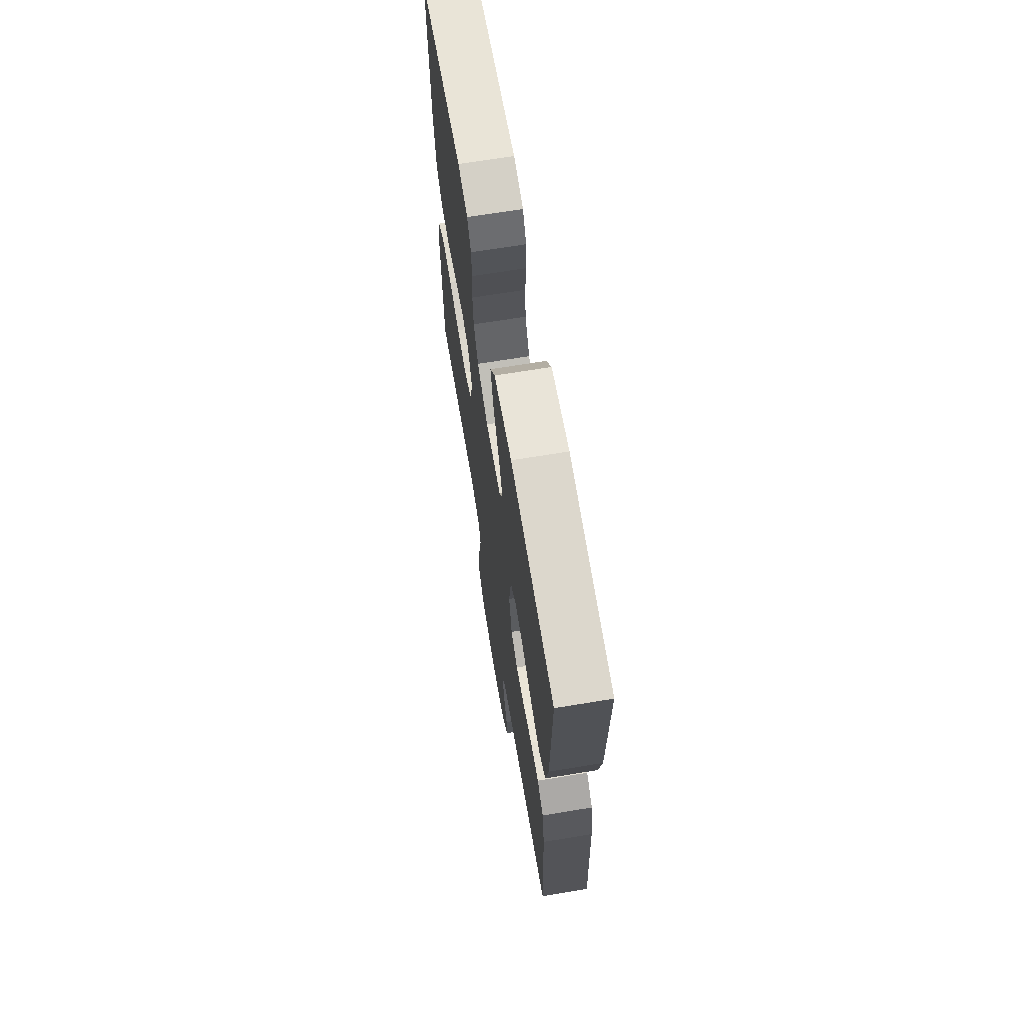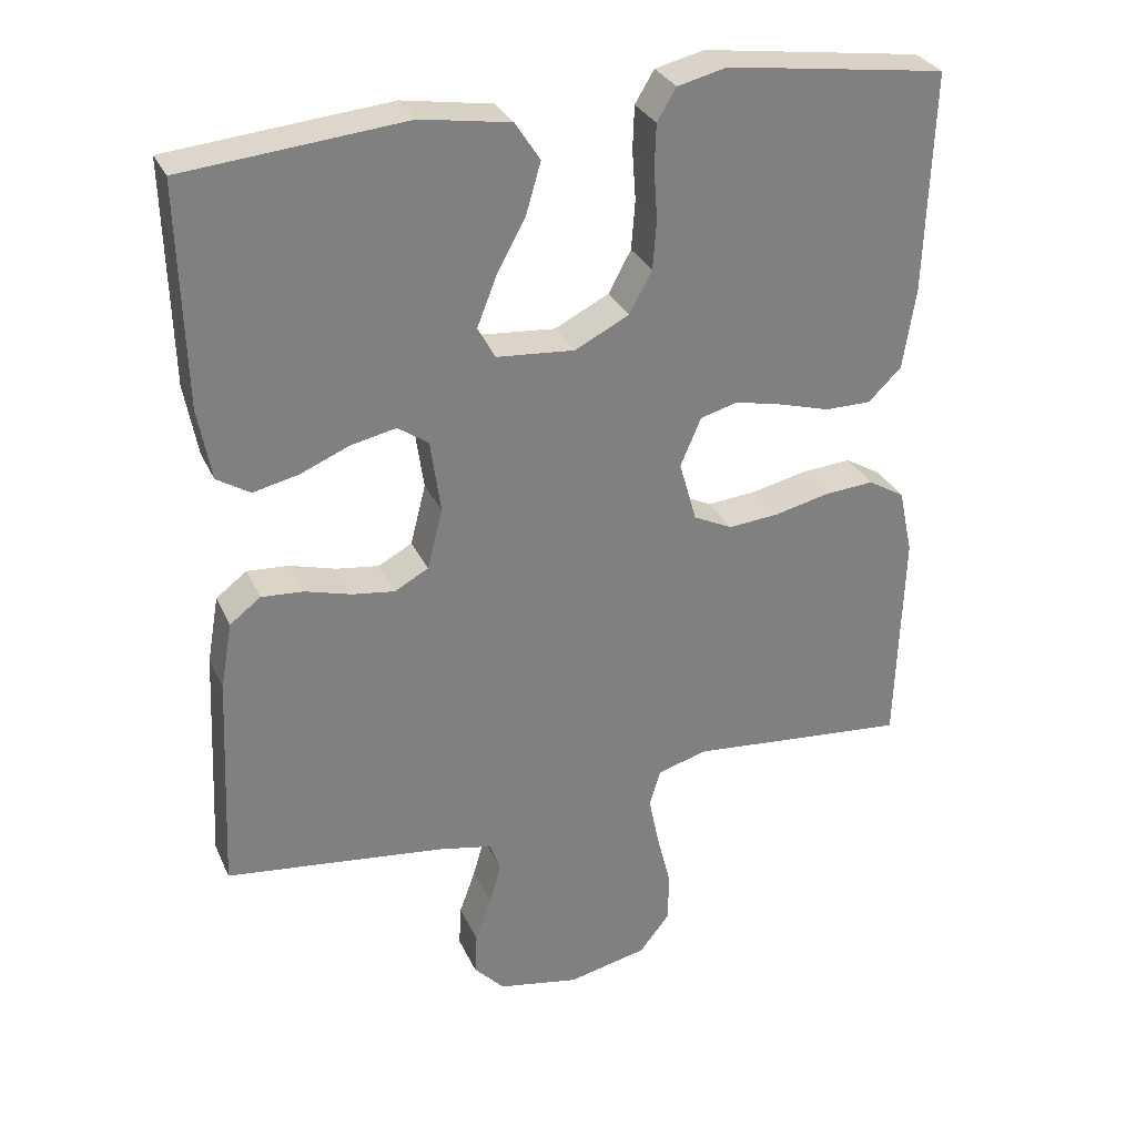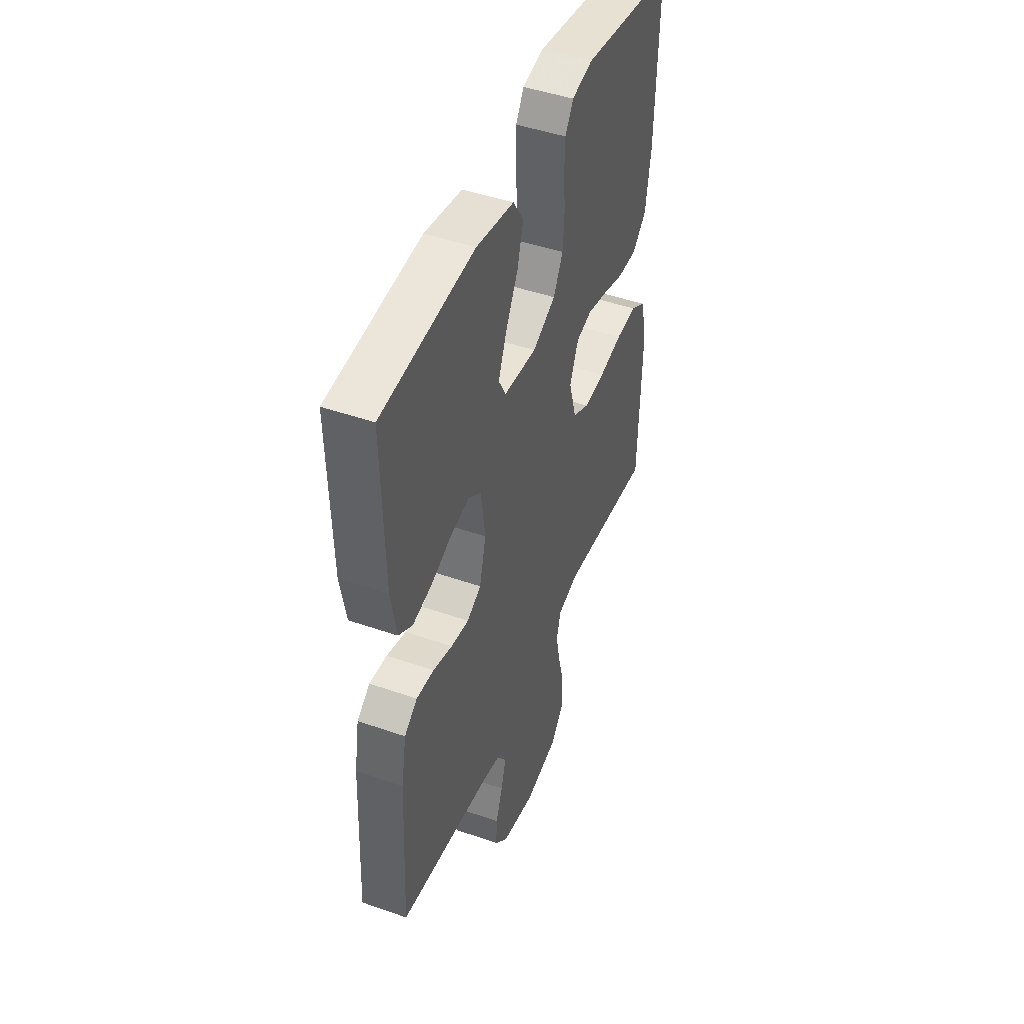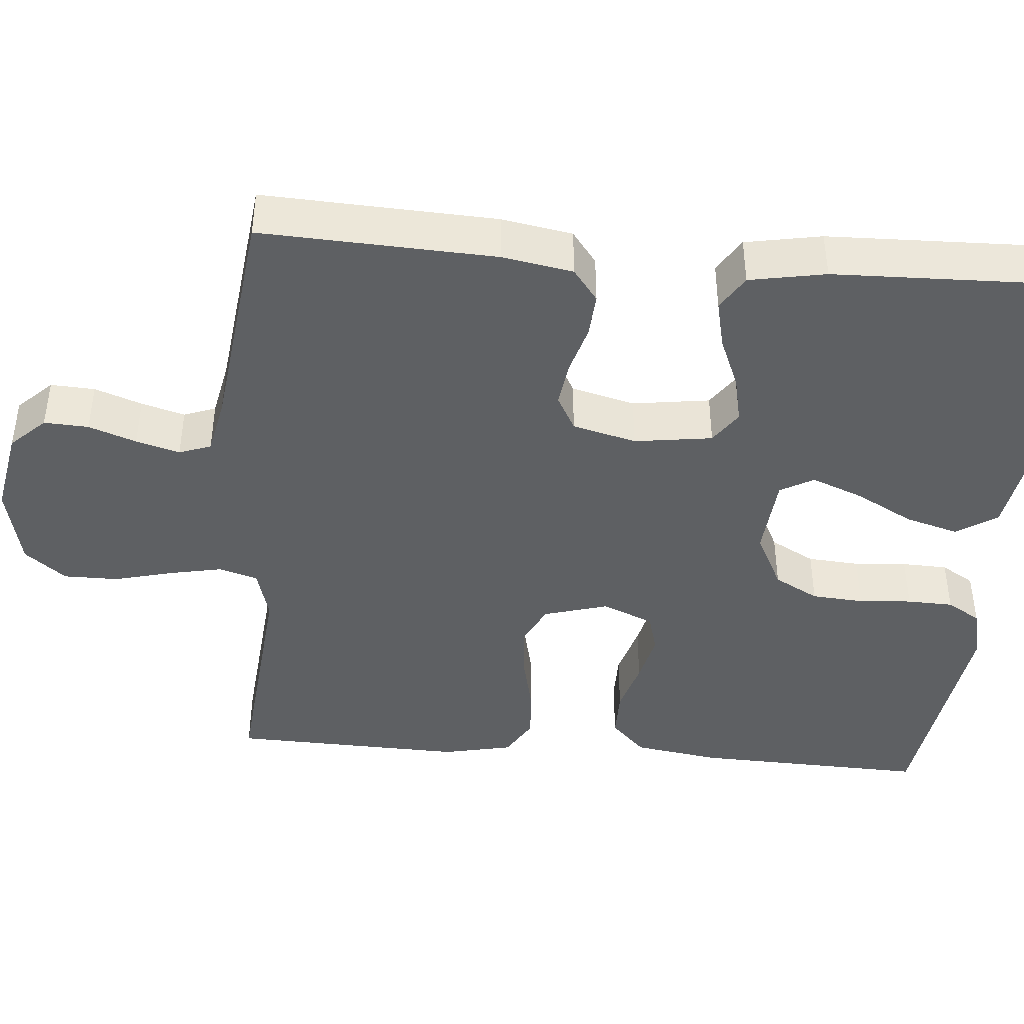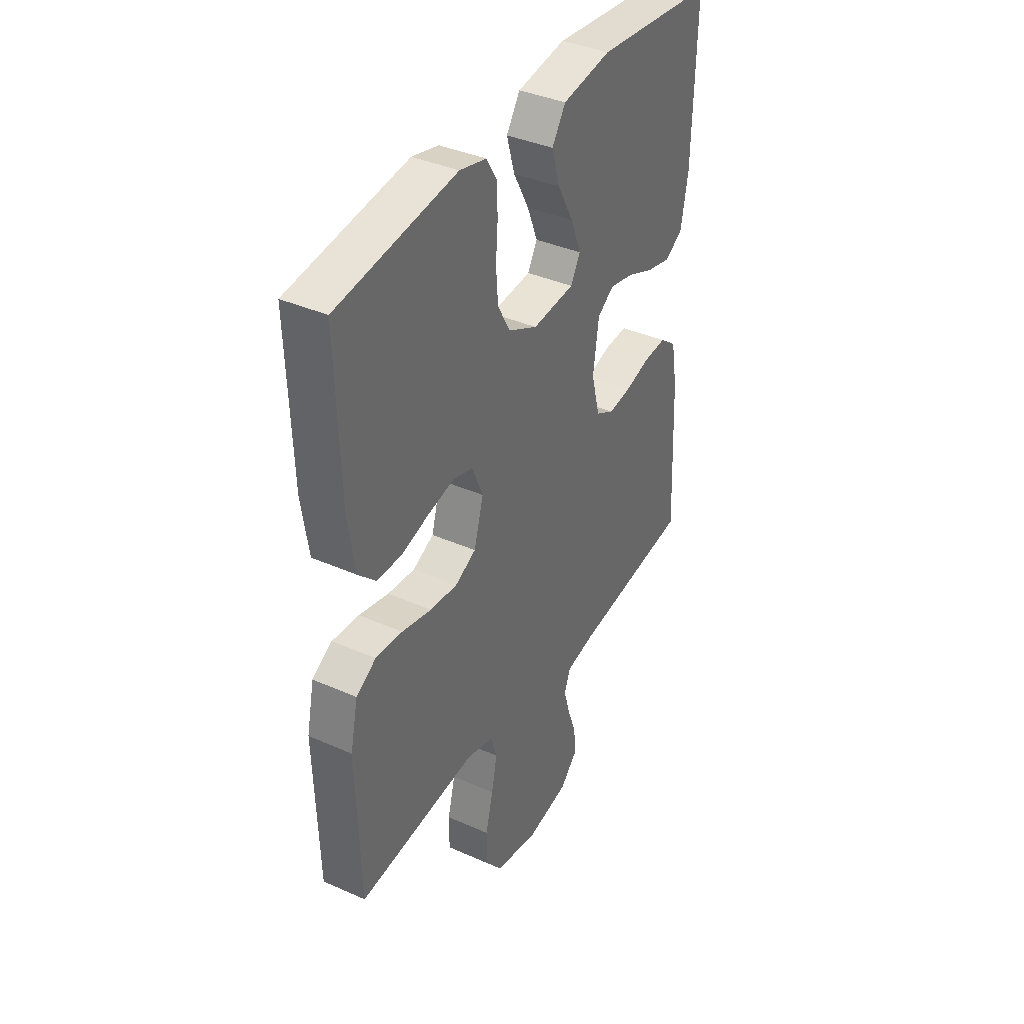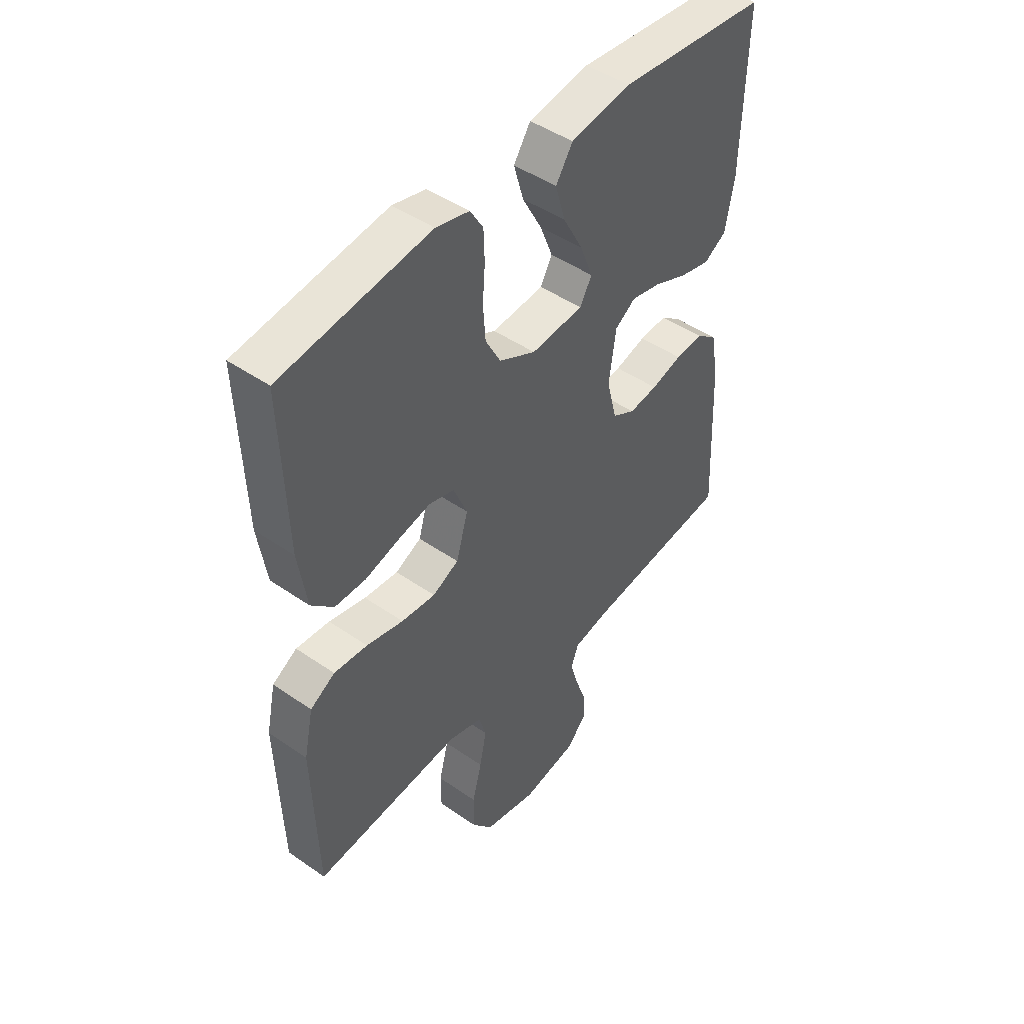
<metadata>
{"format":"obj","ext":"obj","renderer":"f3d","projection":"perspective","resolution":1024,"background":"white","views":[{"elev":67.9,"azim":-99.4,"up":"+Z"},{"elev":30.4,"azim":-21.2,"up":"+Z"},{"elev":46.0,"azim":-68.2,"up":"+Z"},{"elev":-42.6,"azim":-94.8,"up":"+Y"},{"elev":38.3,"azim":119.3,"up":"+Z"},{"elev":46.5,"azim":128.3,"up":"+Z"}]}
</metadata>
<code>
v -0.5 0.07 -0.5
v -0.486 0.07 -0.2
v -0.47 0.07 -0.109
v -0.428 0.07 -0.077
v -0.371 0.07 -0.081
v -0.308 0.07 -0.099
v -0.25 0.07 -0.107
v -0.204 0.07 -0.082
v -0.183 0.07 0
v -0.197 0.07 0.1
v -0.239 0.07 0.129
v -0.3 0.07 0.116
v -0.367 0.07 0.088
v -0.429 0.07 0.074
v -0.474 0.07 0.102
v -0.492 0.07 0.2
v -0.5 0.07 0.5
v -0.2 0.07 0.528
v -0.078 0.07 0.508
v -0.044 0.07 0.456
v -0.064 0.07 0.387
v -0.104 0.07 0.313
v -0.13 0.07 0.247
v -0.106 0.07 0.204
v 0 0.07 0.195
v 0.074 0.07 0.232
v 0.105 0.07 0.289
v 0.11 0.07 0.356
v 0.105 0.07 0.424
v 0.107 0.07 0.483
v 0.133 0.07 0.526
v 0.2 0.07 0.542
v 0.5 0.07 0.5
v 0.49 0.07 0.2
v 0.473 0.07 0.089
v 0.428 0.07 0.045
v 0.365 0.07 0.045
v 0.296 0.07 0.065
v 0.23 0.07 0.08
v 0.179 0.07 0.066
v 0.151 0.07 0
v 0.175 0.07 -0.083
v 0.228 0.07 -0.109
v 0.297 0.07 -0.103
v 0.372 0.07 -0.086
v 0.44 0.07 -0.081
v 0.49 0.07 -0.111
v 0.509 0.07 -0.2
v 0.5 0.07 -0.5
v 0.2 0.07 -0.472
v 0.132 0.07 -0.491
v 0.117 0.07 -0.541
v 0.131 0.07 -0.61
v 0.15 0.07 -0.685
v 0.15 0.07 -0.755
v 0.108 0.07 -0.808
v 0 0.07 -0.832
v -0.111 0.07 -0.811
v -0.153 0.07 -0.767
v -0.15 0.07 -0.71
v -0.128 0.07 -0.649
v -0.112 0.07 -0.593
v -0.127 0.07 -0.552
v -0.2 0.07 -0.537
v -0.5 0 -0.5
v -0.486 0 -0.2
v -0.47 0 -0.109
v -0.428 0 -0.077
v -0.371 0 -0.081
v -0.308 0 -0.099
v -0.25 0 -0.107
v -0.204 0 -0.082
v -0.183 0 0
v -0.197 0 0.1
v -0.239 0 0.129
v -0.3 0 0.116
v -0.367 0 0.088
v -0.429 0 0.074
v -0.474 0 0.102
v -0.492 0 0.2
v -0.5 0 0.5
v -0.2 0 0.528
v -0.078 0 0.508
v -0.044 0 0.456
v -0.064 0 0.387
v -0.104 0 0.313
v -0.13 0 0.247
v -0.106 0 0.204
v 0 0 0.195
v 0.074 0 0.232
v 0.105 0 0.289
v 0.11 0 0.356
v 0.105 0 0.424
v 0.107 0 0.483
v 0.133 0 0.526
v 0.2 0 0.542
v 0.5 0 0.5
v 0.49 0 0.2
v 0.473 0 0.089
v 0.428 0 0.045
v 0.365 0 0.045
v 0.296 0 0.065
v 0.23 0 0.08
v 0.179 0 0.066
v 0.151 0 0
v 0.175 0 -0.083
v 0.228 0 -0.109
v 0.297 0 -0.103
v 0.372 0 -0.086
v 0.44 0 -0.081
v 0.49 0 -0.111
v 0.509 0 -0.2
v 0.5 0 -0.5
v 0.2 0 -0.472
v 0.132 0 -0.491
v 0.117 0 -0.541
v 0.131 0 -0.61
v 0.15 0 -0.685
v 0.15 0 -0.755
v 0.108 0 -0.808
v 0 0 -0.832
v -0.111 0 -0.811
v -0.153 0 -0.767
v -0.15 0 -0.71
v -0.128 0 -0.649
v -0.112 0 -0.593
v -0.127 0 -0.552
v -0.2 0 -0.537
f 58 59 60 61
f 58 61 62
f 57 58 62
f 56 57 62 63
f 53 54 55 56
f 52 53 56 63
f 47 48 49 50
f 47 50 51
f 44 45 46 47
f 43 44 47 51
f 42 43 51 52
f 35 36 37 38
f 35 38 39
f 34 35 39
f 33 34 39 40
f 31 32 33 40
f 28 29 30 31
f 27 28 31 40
f 19 20 21 22
f 19 22 23
f 18 19 23
f 17 18 23
f 16 17 23 24
f 12 13 14 15
f 11 12 15 16
f 3 4 5 6
f 3 6 7
f 64 1 2 3
f 64 3 7
f 63 64 7 8
f 41 42 52 63
f 41 63 8 9
f 26 27 40 41
f 25 26 41 9
f 11 16 24 25
f 10 11 25
f 9 10 25
f 125 124 123 122
f 126 125 122
f 126 122 121
f 127 126 121 120
f 120 119 118 117
f 127 120 117 116
f 114 113 112 111
f 115 114 111
f 111 110 109 108
f 115 111 108 107
f 116 115 107 106
f 102 101 100 99
f 103 102 99
f 103 99 98
f 104 103 98 97
f 104 97 96 95
f 95 94 93 92
f 104 95 92 91
f 86 85 84 83
f 87 86 83
f 87 83 82
f 87 82 81
f 88 87 81 80
f 79 78 77 76
f 80 79 76 75
f 70 69 68 67
f 71 70 67
f 67 66 65 128
f 71 67 128
f 72 71 128 127
f 127 116 106 105
f 73 72 127 105
f 105 104 91 90
f 73 105 90 89
f 89 88 80 75
f 89 75 74
f 89 74 73
f 1 65 66 2
f 2 66 67 3
f 3 67 68 4
f 4 68 69 5
f 5 69 70 6
f 6 70 71 7
f 7 71 72 8
f 8 72 73 9
f 9 73 74 10
f 10 74 75 11
f 11 75 76 12
f 12 76 77 13
f 13 77 78 14
f 14 78 79 15
f 15 79 80 16
f 16 80 81 17
f 17 81 82 18
f 18 82 83 19
f 19 83 84 20
f 20 84 85 21
f 21 85 86 22
f 22 86 87 23
f 23 87 88 24
f 24 88 89 25
f 25 89 90 26
f 26 90 91 27
f 27 91 92 28
f 28 92 93 29
f 29 93 94 30
f 30 94 95 31
f 31 95 96 32
f 32 96 97 33
f 33 97 98 34
f 34 98 99 35
f 35 99 100 36
f 36 100 101 37
f 37 101 102 38
f 38 102 103 39
f 39 103 104 40
f 40 104 105 41
f 41 105 106 42
f 42 106 107 43
f 43 107 108 44
f 44 108 109 45
f 45 109 110 46
f 46 110 111 47
f 47 111 112 48
f 48 112 113 49
f 49 113 114 50
f 50 114 115 51
f 51 115 116 52
f 52 116 117 53
f 53 117 118 54
f 54 118 119 55
f 55 119 120 56
f 56 120 121 57
f 57 121 122 58
f 58 122 123 59
f 59 123 124 60
f 60 124 125 61
f 61 125 126 62
f 62 126 127 63
f 63 127 128 64
f 64 128 65 1

</code>
